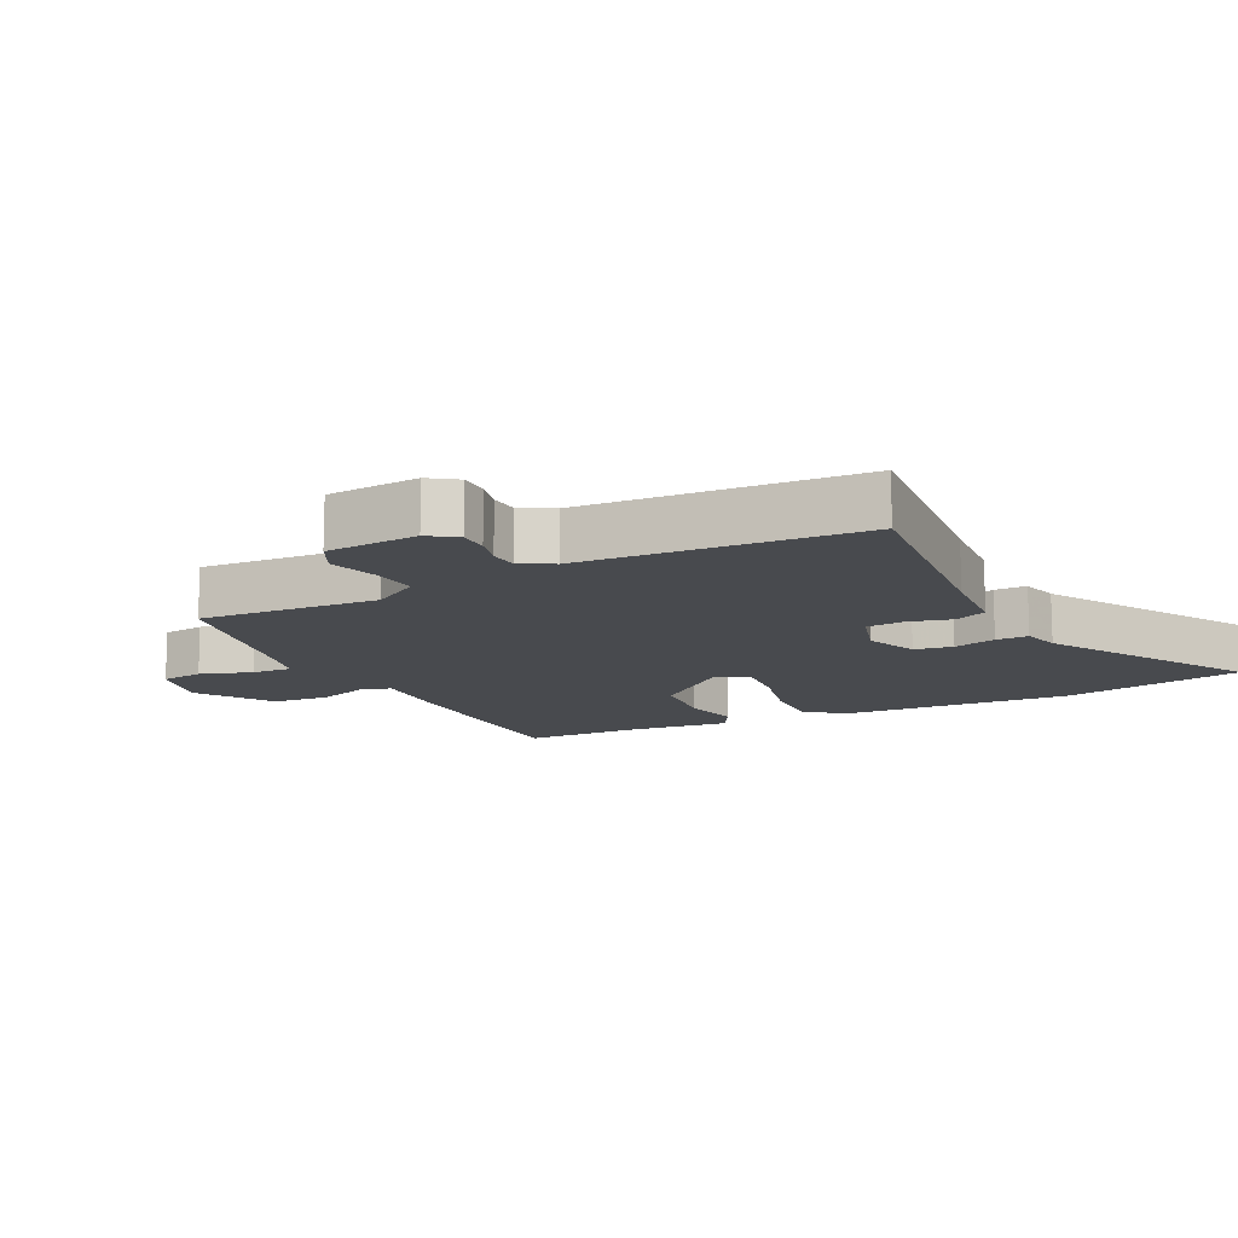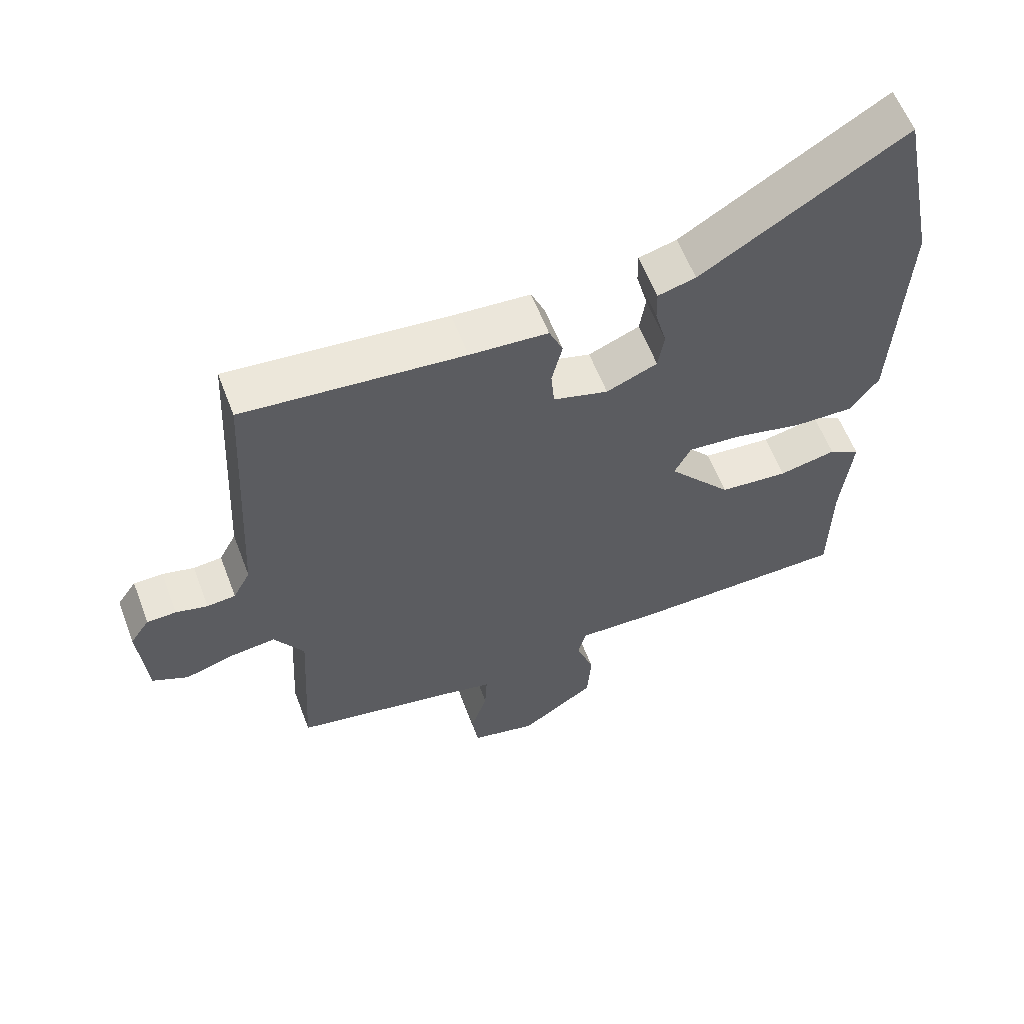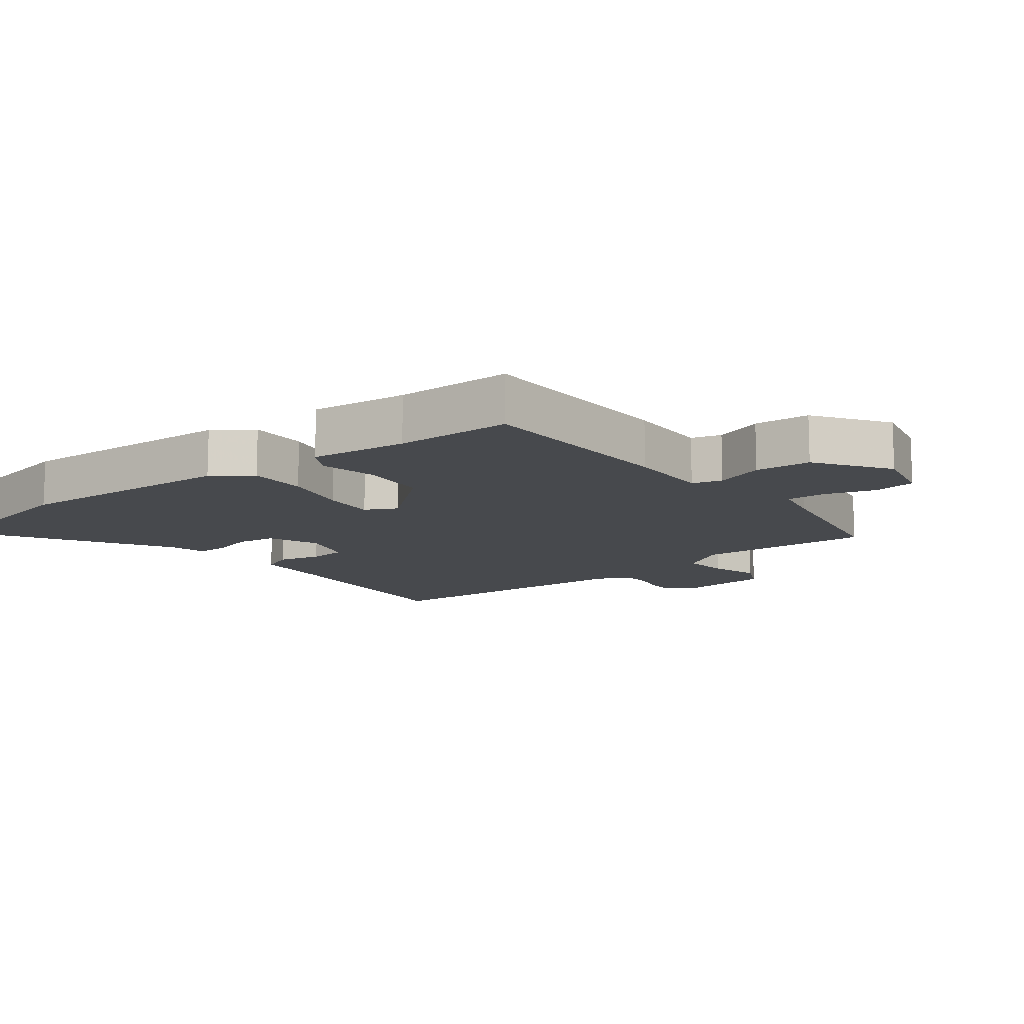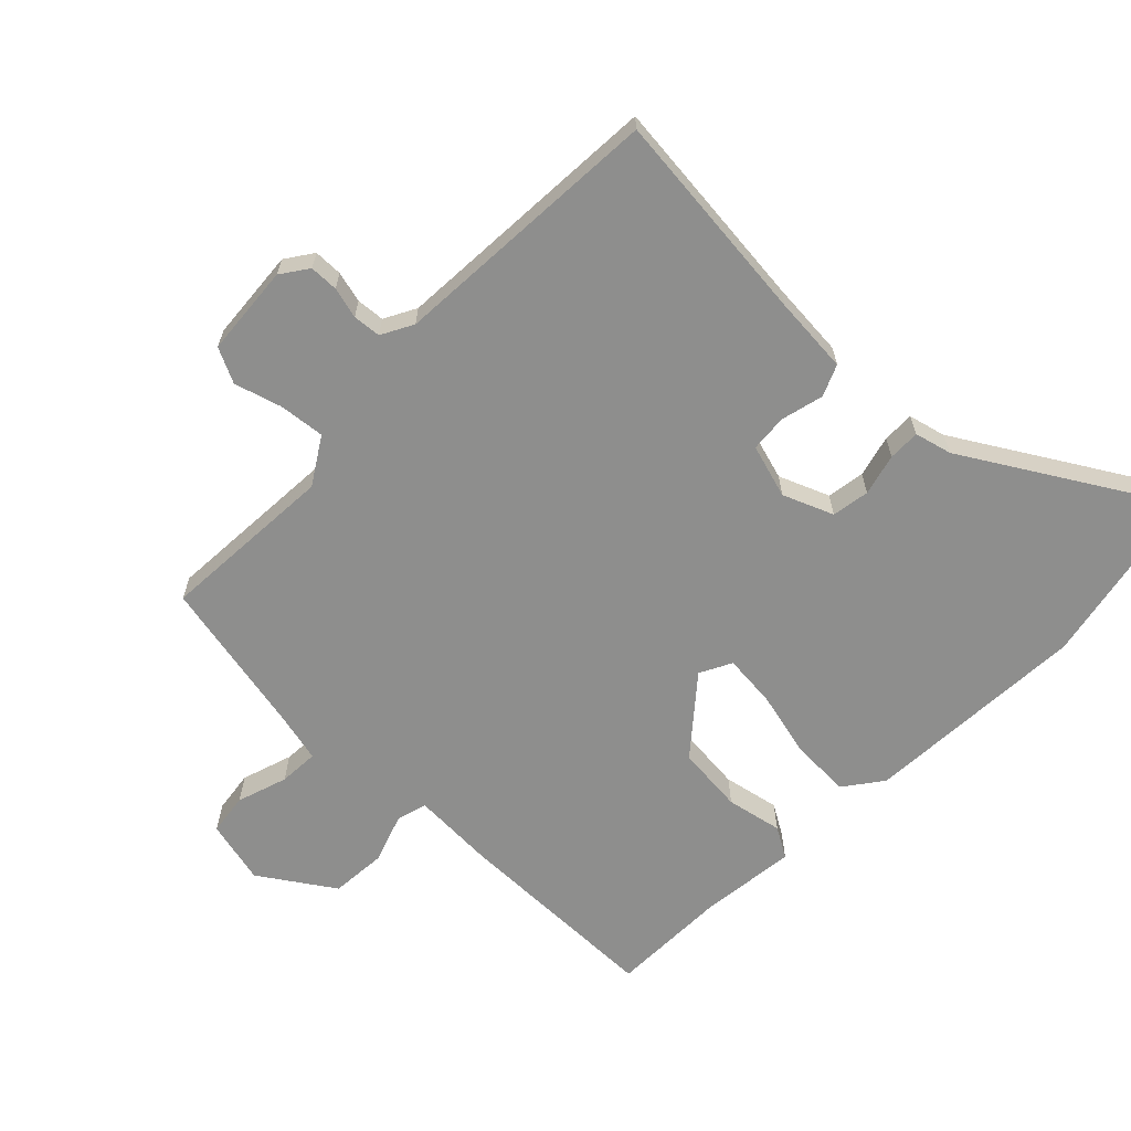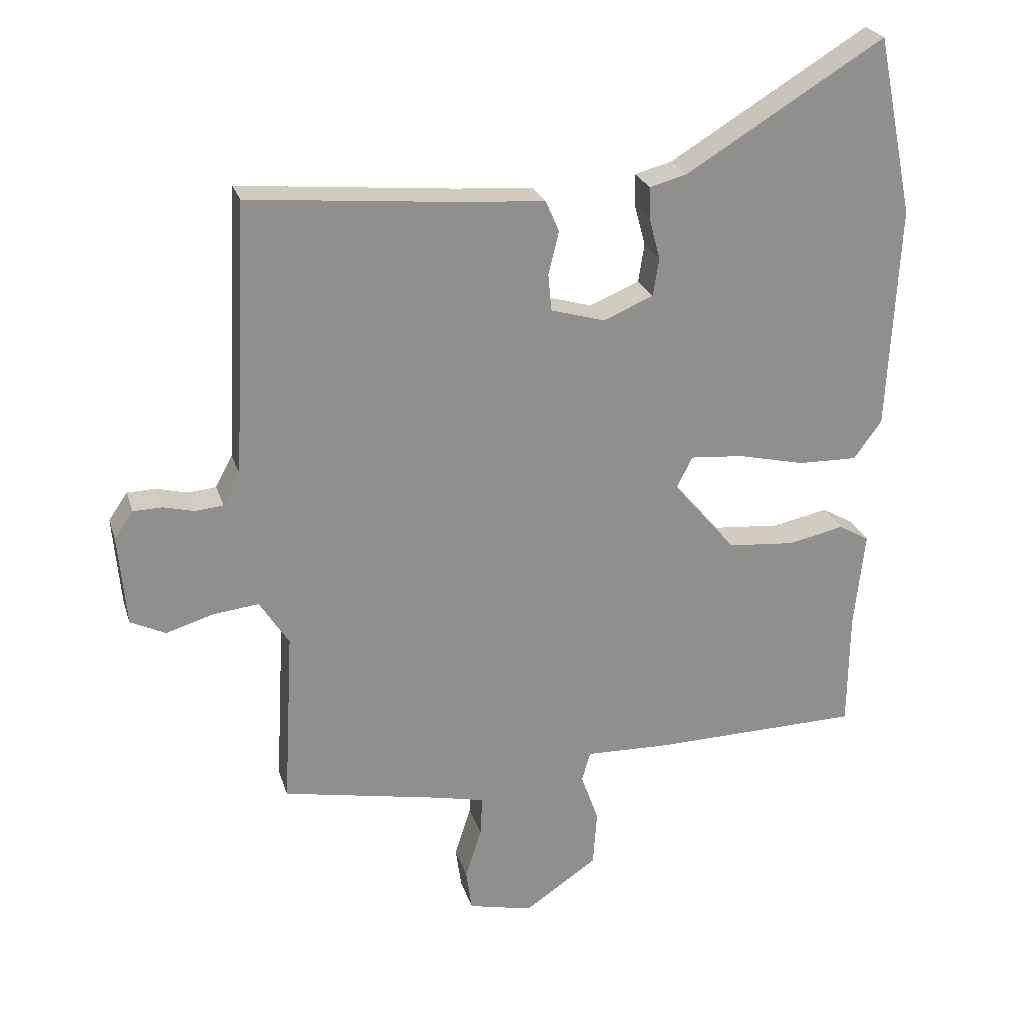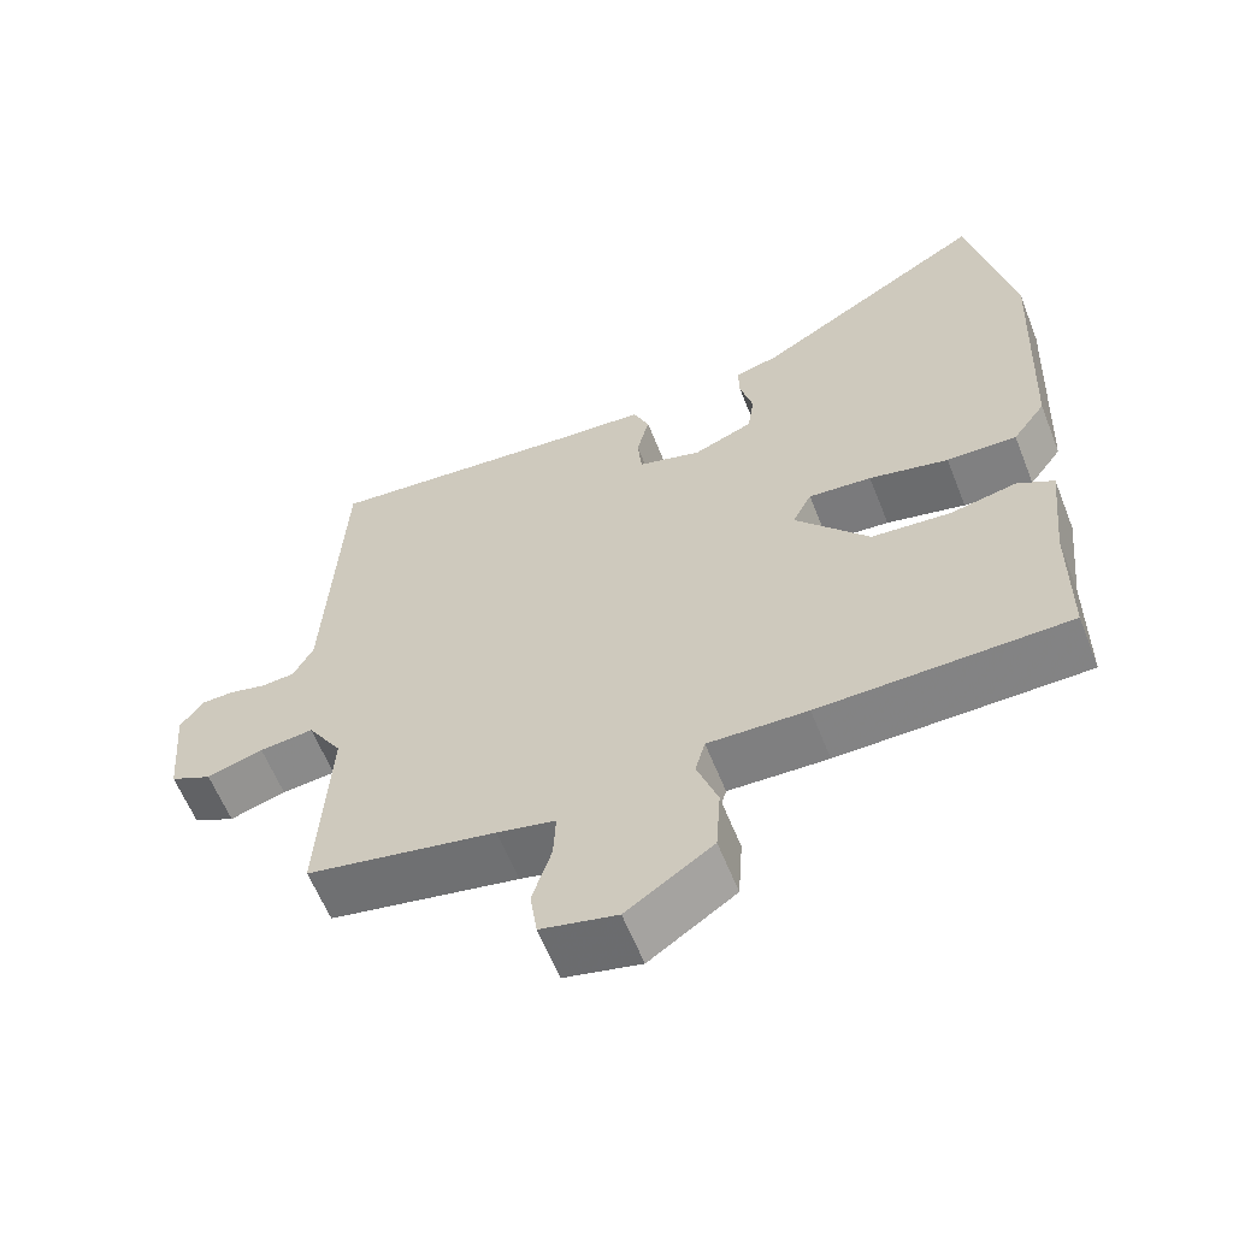
<metadata>
{"format":"obj","ext":"obj","renderer":"f3d","projection":"perspective","resolution":1024,"background":"white","views":[{"elev":-13.1,"azim":-63.8,"up":"+Y"},{"elev":59.3,"azim":-20.8,"up":"+Z"},{"elev":-12.2,"azim":127.9,"up":"+Y"},{"elev":-64.8,"azim":-44.7,"up":"+Y"},{"elev":24.6,"azim":-15.6,"up":"+Z"},{"elev":-60.6,"azim":21.6,"up":"+Z"}]}
</metadata>
<code>
v -0.505 0.07 0.487
v -0.173 0.07 0.456
v -0.055 0.07 0.448
v -0.034 0.07 0.4
v -0.05 0.07 0.334
v -0.045 0.07 0.277
v 0.038 0.07 0.253
v 0.115 0.07 0.285
v 0.124 0.07 0.343
v 0.107 0.07 0.407
v 0.106 0.07 0.456
v 0.163 0.07 0.471
v 0.468 0.07 0.657
v 0.524 0.07 0.382
v 0.507 0.07 0.036
v 0.464 0.07 -0.023
v 0.373 0.07 -0.021
v 0.27 0.07 0.003
v 0.188 0.07 0.01
v 0.163 0.07 -0.039
v 0.259 0.07 -0.152
v 0.363 0.07 -0.161
v 0.449 0.07 -0.143
v 0.496 0.07 -0.17
v 0.48 0.07 -0.32
v 0.478 0.07 -0.5
v 0.156 0.07 -0.506
v 0.027 0.07 -0.502
v 0.014 0.07 -0.548
v 0.041 0.07 -0.624
v 0.035 0.07 -0.71
v -0.077 0.07 -0.786
v -0.176 0.07 -0.763
v -0.185 0.07 -0.699
v -0.16 0.07 -0.621
v -0.157 0.07 -0.56
v -0.232 0.07 -0.543
v -0.478 0.07 -0.495
v -0.463 0.07 -0.224
v -0.508 0.07 -0.153
v -0.578 0.07 -0.161
v -0.651 0.07 -0.183
v -0.705 0.07 -0.157
v -0.717 0.07 -0.017
v -0.688 0.07 0.025
v -0.644 0.07 0.026
v -0.596 0.07 0.014
v -0.553 0.07 0.018
v -0.527 0.07 0.067
v -0.505 0 0.487
v -0.173 0 0.456
v -0.055 0 0.448
v -0.034 0 0.4
v -0.05 0 0.334
v -0.045 0 0.277
v 0.038 0 0.253
v 0.115 0 0.285
v 0.124 0 0.343
v 0.107 0 0.407
v 0.106 0 0.456
v 0.163 0 0.471
v 0.468 0 0.657
v 0.524 0 0.382
v 0.507 0 0.036
v 0.464 0 -0.023
v 0.373 0 -0.021
v 0.27 0 0.003
v 0.188 0 0.01
v 0.163 0 -0.039
v 0.259 0 -0.152
v 0.363 0 -0.161
v 0.449 0 -0.143
v 0.496 0 -0.17
v 0.48 0 -0.32
v 0.478 0 -0.5
v 0.156 0 -0.506
v 0.027 0 -0.502
v 0.014 0 -0.548
v 0.041 0 -0.624
v 0.035 0 -0.71
v -0.077 0 -0.786
v -0.176 0 -0.763
v -0.185 0 -0.699
v -0.16 0 -0.621
v -0.157 0 -0.56
v -0.232 0 -0.543
v -0.478 0 -0.495
v -0.463 0 -0.224
v -0.508 0 -0.153
v -0.578 0 -0.161
v -0.651 0 -0.183
v -0.705 0 -0.157
v -0.717 0 -0.017
v -0.688 0 0.025
v -0.644 0 0.026
v -0.596 0 0.014
v -0.553 0 0.018
v -0.527 0 0.067
f 44 45 46 47
f 44 47 48
f 41 42 43 44
f 40 41 44 48
f 39 40 48 49
f 37 38 39
f 36 37 39 49
f 32 33 34 35
f 32 35 36
f 29 30 31 32
f 28 29 32 36
f 25 26 27 28
f 22 23 24 25
f 21 22 25 28
f 20 21 28 36
f 15 16 17 18
f 15 18 19
f 12 13 14 15
f 12 15 19
f 9 10 11 12
f 8 9 12 19
f 7 8 19 20
f 2 3 4 5
f 2 5 6
f 1 2 6
f 49 1 6
f 20 36 49
f 6 7 20 49
f 96 95 94 93
f 97 96 93
f 93 92 91 90
f 97 93 90 89
f 98 97 89 88
f 88 87 86
f 98 88 86 85
f 84 83 82 81
f 85 84 81
f 81 80 79 78
f 85 81 78 77
f 77 76 75 74
f 74 73 72 71
f 77 74 71 70
f 85 77 70 69
f 67 66 65 64
f 68 67 64
f 64 63 62 61
f 68 64 61
f 61 60 59 58
f 68 61 58 57
f 69 68 57 56
f 54 53 52 51
f 55 54 51
f 55 51 50
f 55 50 98
f 98 85 69
f 98 69 56 55
f 1 50 51 2
f 2 51 52 3
f 3 52 53 4
f 4 53 54 5
f 5 54 55 6
f 6 55 56 7
f 7 56 57 8
f 8 57 58 9
f 9 58 59 10
f 10 59 60 11
f 11 60 61 12
f 12 61 62 13
f 13 62 63 14
f 14 63 64 15
f 15 64 65 16
f 16 65 66 17
f 17 66 67 18
f 18 67 68 19
f 19 68 69 20
f 20 69 70 21
f 21 70 71 22
f 22 71 72 23
f 23 72 73 24
f 24 73 74 25
f 25 74 75 26
f 26 75 76 27
f 27 76 77 28
f 28 77 78 29
f 29 78 79 30
f 30 79 80 31
f 31 80 81 32
f 32 81 82 33
f 33 82 83 34
f 34 83 84 35
f 35 84 85 36
f 36 85 86 37
f 37 86 87 38
f 38 87 88 39
f 39 88 89 40
f 40 89 90 41
f 41 90 91 42
f 42 91 92 43
f 43 92 93 44
f 44 93 94 45
f 45 94 95 46
f 46 95 96 47
f 47 96 97 48
f 48 97 98 49
f 49 98 50 1

</code>
